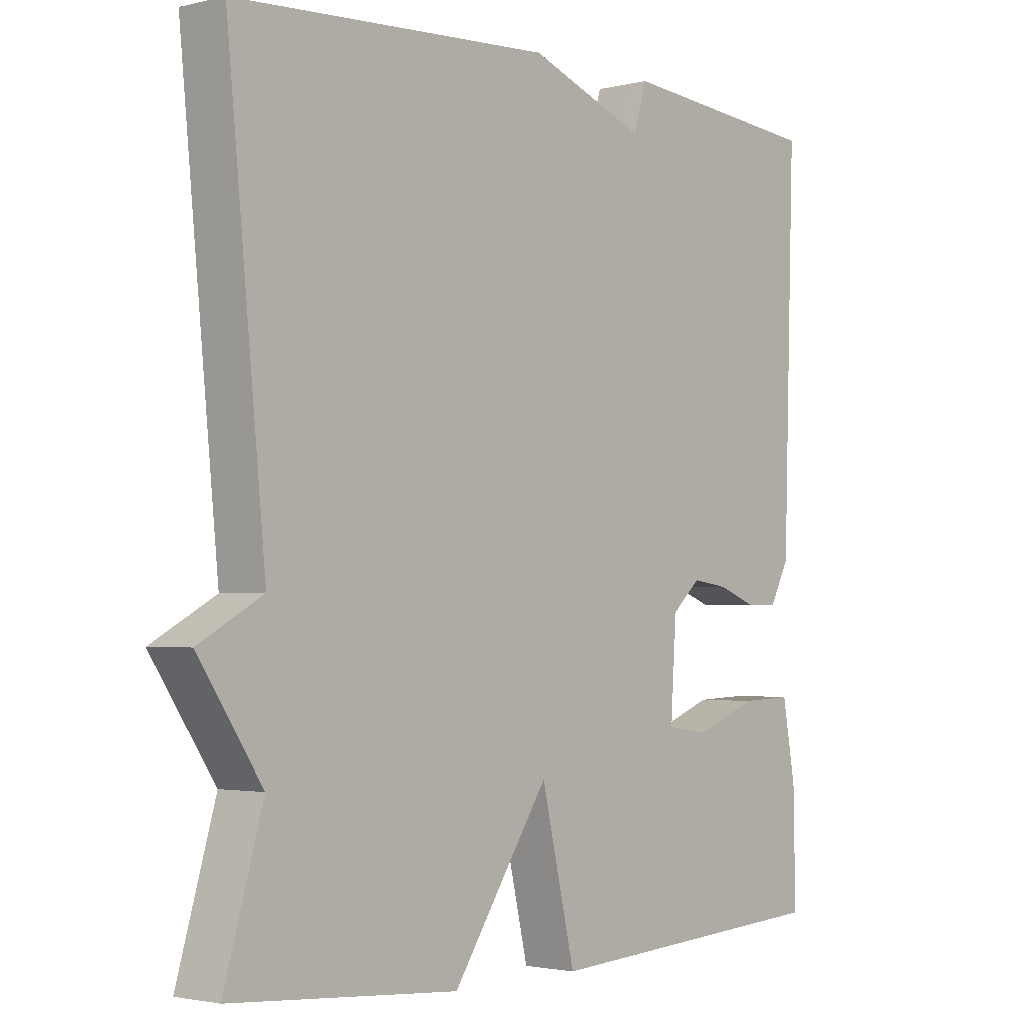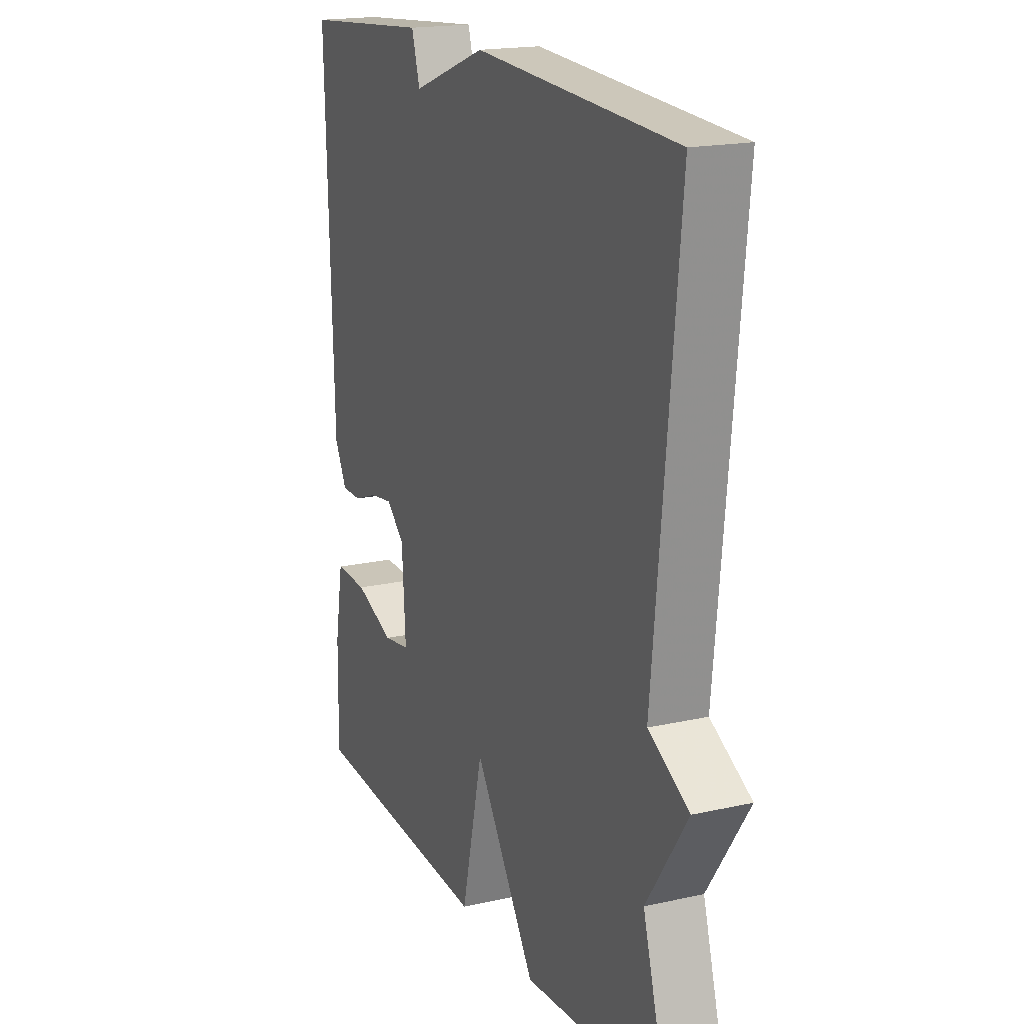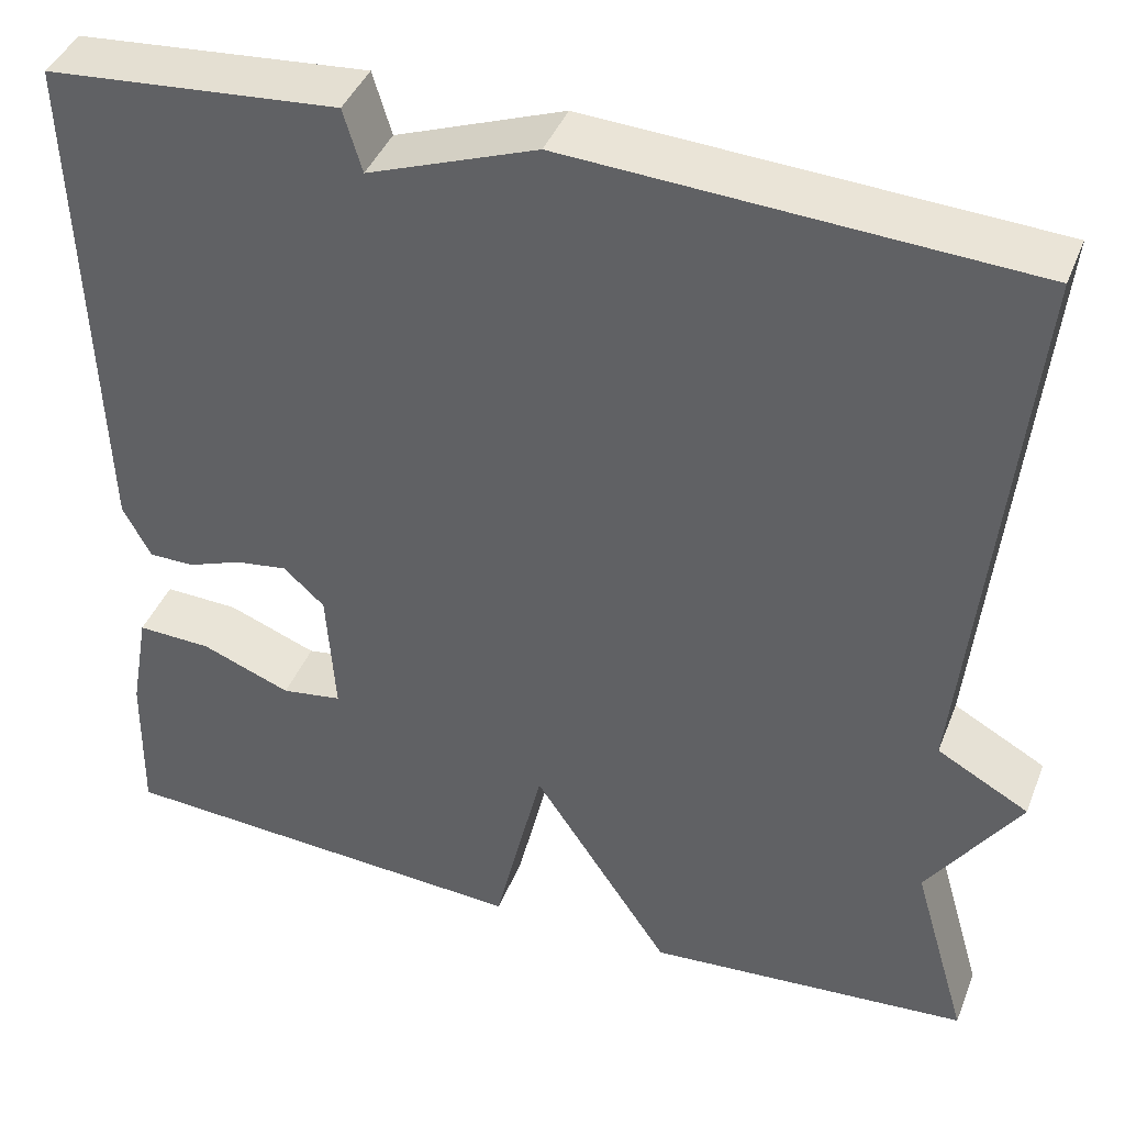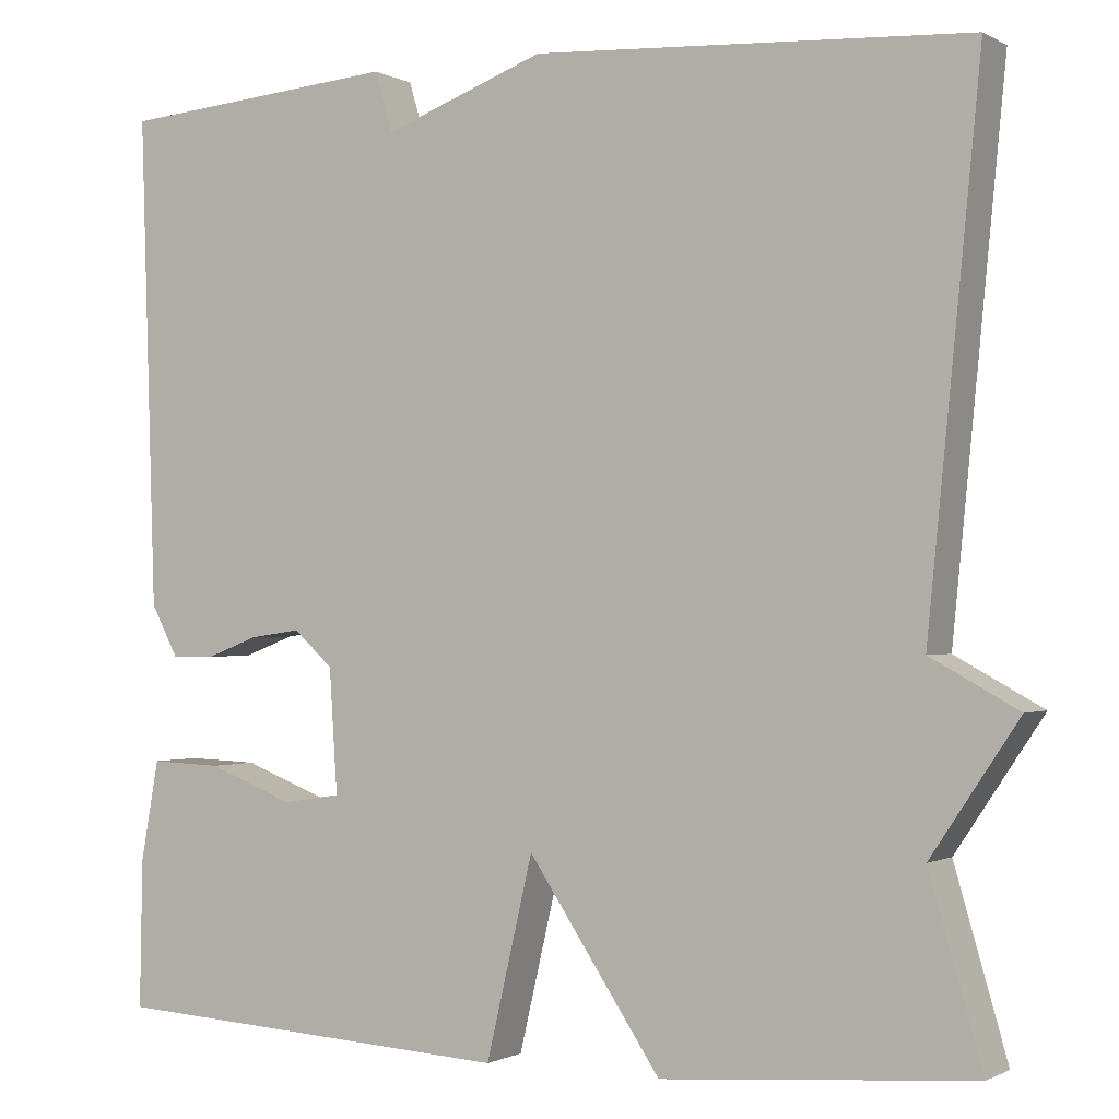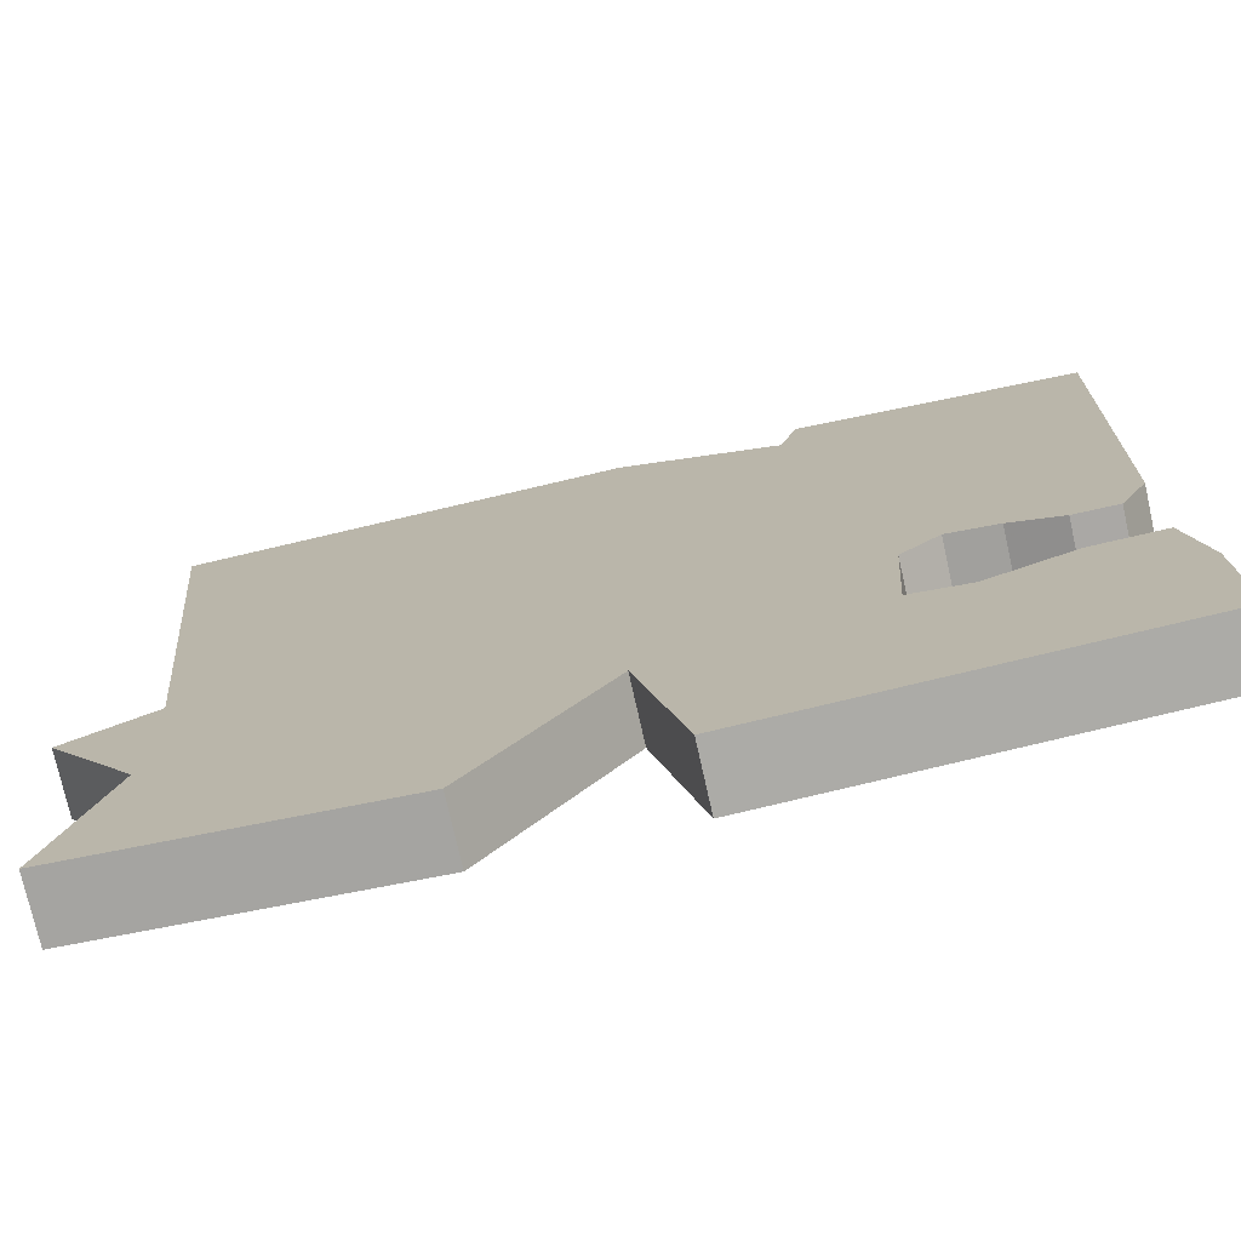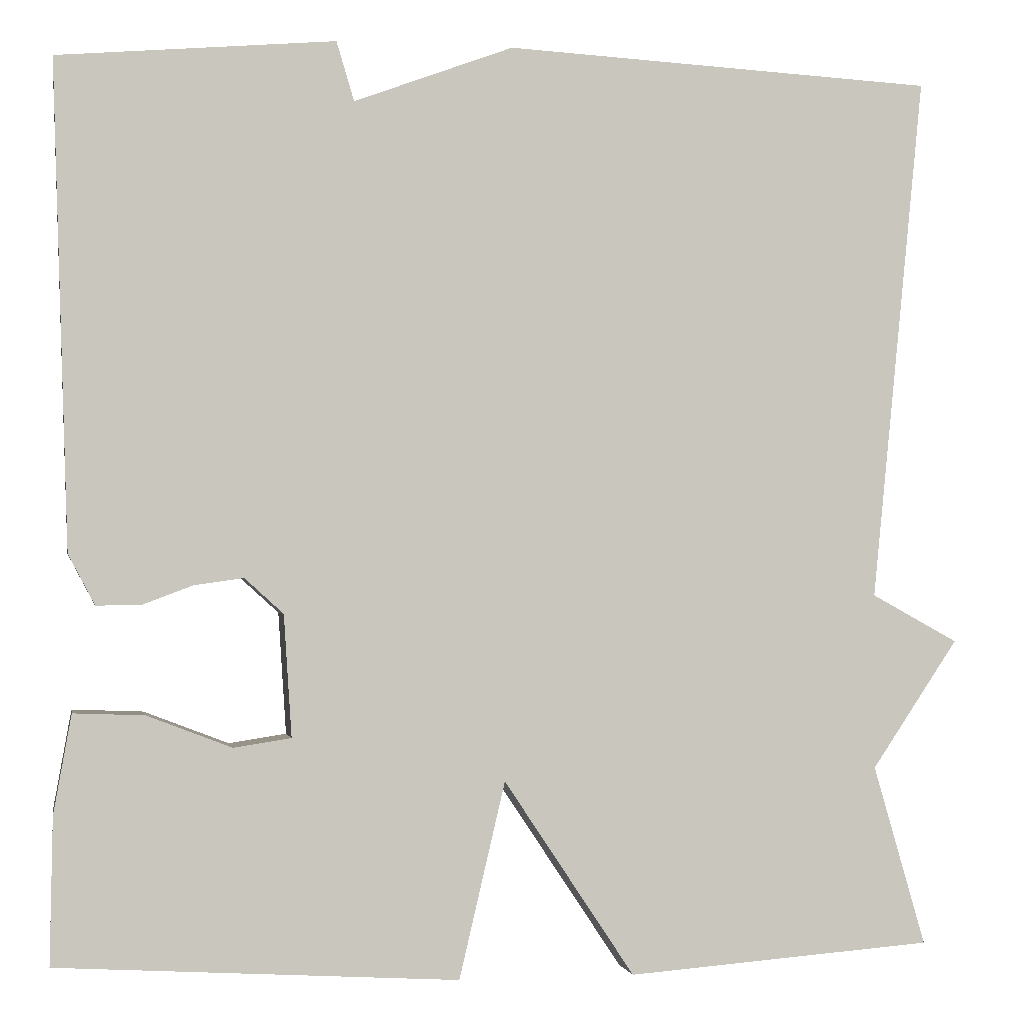
<metadata>
{"format":"obj","ext":"obj","renderer":"f3d","projection":"perspective","resolution":1024,"background":"white","views":[{"elev":-2.4,"azim":130.6,"up":"+Z"},{"elev":18.3,"azim":66.5,"up":"+Z"},{"elev":41.4,"azim":20.5,"up":"+Z"},{"elev":-1.0,"azim":28.7,"up":"+Z"},{"elev":-75.1,"azim":-167.4,"up":"+Z"},{"elev":-1.1,"azim":-10.3,"up":"+Z"}]}
</metadata>
<code>
v 0.5 0.07 -0.5
v 0.153 0.07 -0.527
v 0.005 0.07 -0.305
v -0.047 0.07 -0.527
v -0.5 0.07 -0.5
v -0.497 0.07 -0.335
v -0.477 0.07 -0.223
v -0.397 0.07 -0.226
v -0.301 0.07 -0.263
v -0.236 0.07 -0.253
v -0.245 0.07 -0.115
v -0.289 0.07 -0.075
v -0.345 0.07 -0.083
v -0.403 0.07 -0.105
v -0.452 0.07 -0.105
v -0.482 0.07 -0.048
v -0.5 0.07 0.5
v -0.187 0.07 0.527
v -0.167 0.07 0.46
v 0.013 0.07 0.527
v 0.5 0.07 0.5
v 0.441 0.07 -0.096
v 0.539 0.07 -0.15
v 0.441 0.07 -0.296
v 0.5 0 -0.5
v 0.153 0 -0.527
v 0.005 0 -0.305
v -0.047 0 -0.527
v -0.5 0 -0.5
v -0.497 0 -0.335
v -0.477 0 -0.223
v -0.397 0 -0.226
v -0.301 0 -0.263
v -0.236 0 -0.253
v -0.245 0 -0.115
v -0.289 0 -0.075
v -0.345 0 -0.083
v -0.403 0 -0.105
v -0.452 0 -0.105
v -0.482 0 -0.048
v -0.5 0 0.5
v -0.187 0 0.527
v -0.167 0 0.46
v 0.013 0 0.527
v 0.5 0 0.5
v 0.441 0 -0.096
v 0.539 0 -0.15
v 0.441 0 -0.296
f 22 23 24
f 19 20 21 22
f 19 22 24
f 17 18 19
f 16 17 19
f 15 16 19
f 14 15 19
f 13 14 19
f 12 13 19
f 19 24 1
f 12 19 1
f 11 12 1
f 7 8 9
f 6 7 9
f 5 6 9
f 4 5 9
f 3 4 9 10
f 1 2 3
f 11 1 3
f 3 10 11
f 48 47 46
f 46 45 44 43
f 48 46 43
f 43 42 41
f 43 41 40
f 43 40 39
f 43 39 38
f 43 38 37
f 43 37 36
f 25 48 43
f 25 43 36
f 25 36 35
f 33 32 31
f 33 31 30
f 33 30 29
f 33 29 28
f 34 33 28 27
f 27 26 25
f 27 25 35
f 35 34 27
f 1 25 26 2
f 2 26 27 3
f 3 27 28 4
f 4 28 29 5
f 5 29 30 6
f 6 30 31 7
f 7 31 32 8
f 8 32 33 9
f 9 33 34 10
f 10 34 35 11
f 11 35 36 12
f 12 36 37 13
f 13 37 38 14
f 14 38 39 15
f 15 39 40 16
f 16 40 41 17
f 17 41 42 18
f 18 42 43 19
f 19 43 44 20
f 20 44 45 21
f 21 45 46 22
f 22 46 47 23
f 23 47 48 24
f 24 48 25 1

</code>
